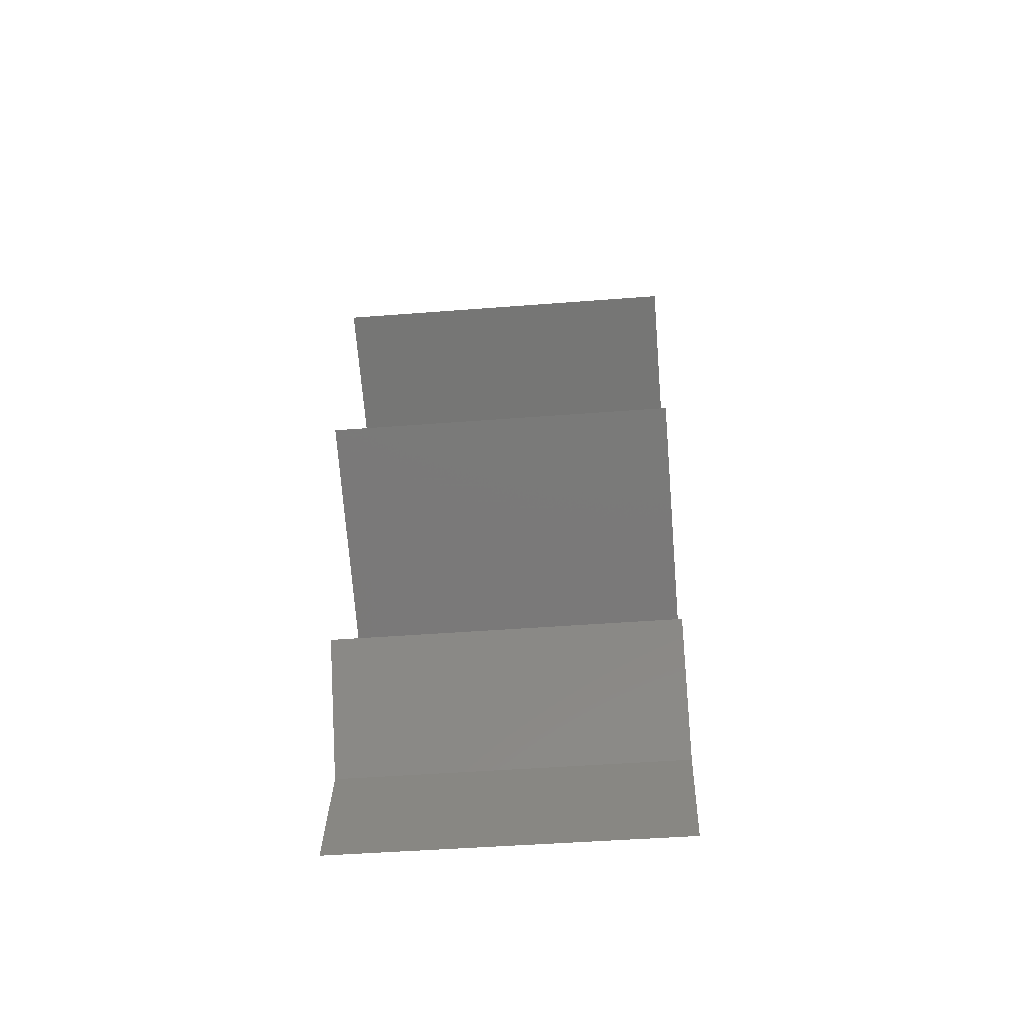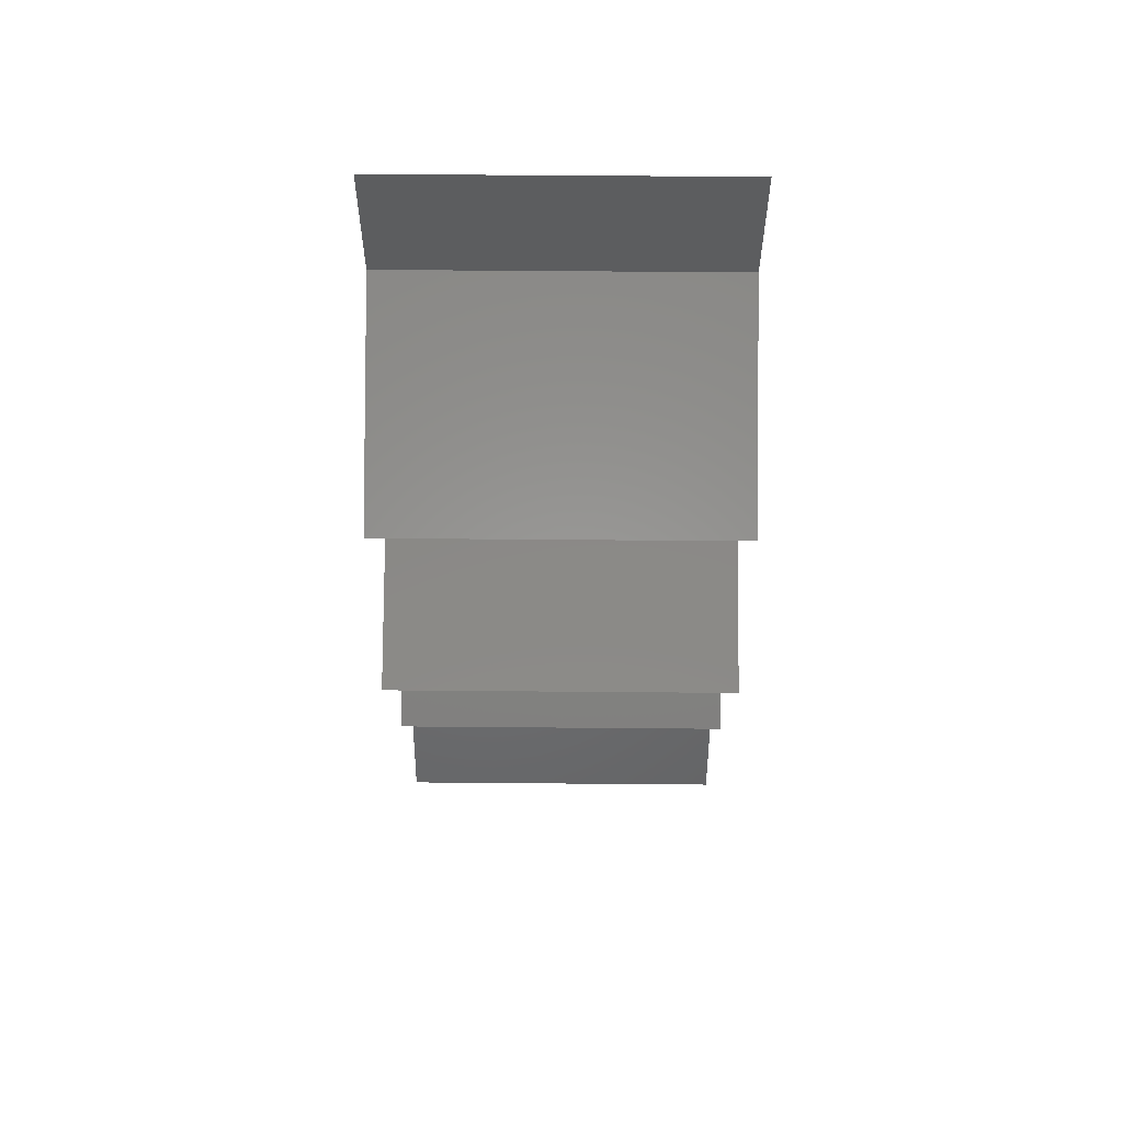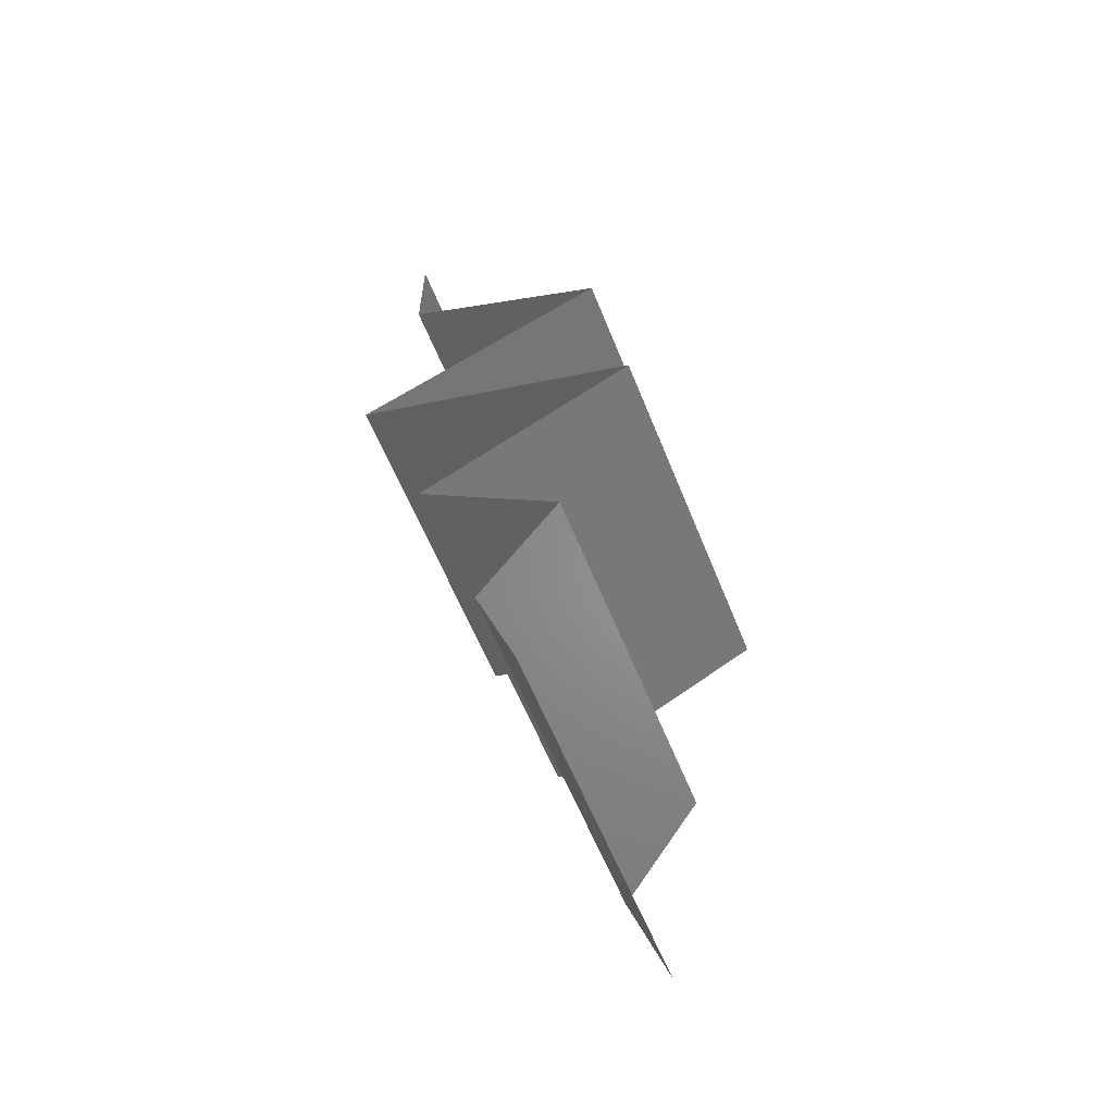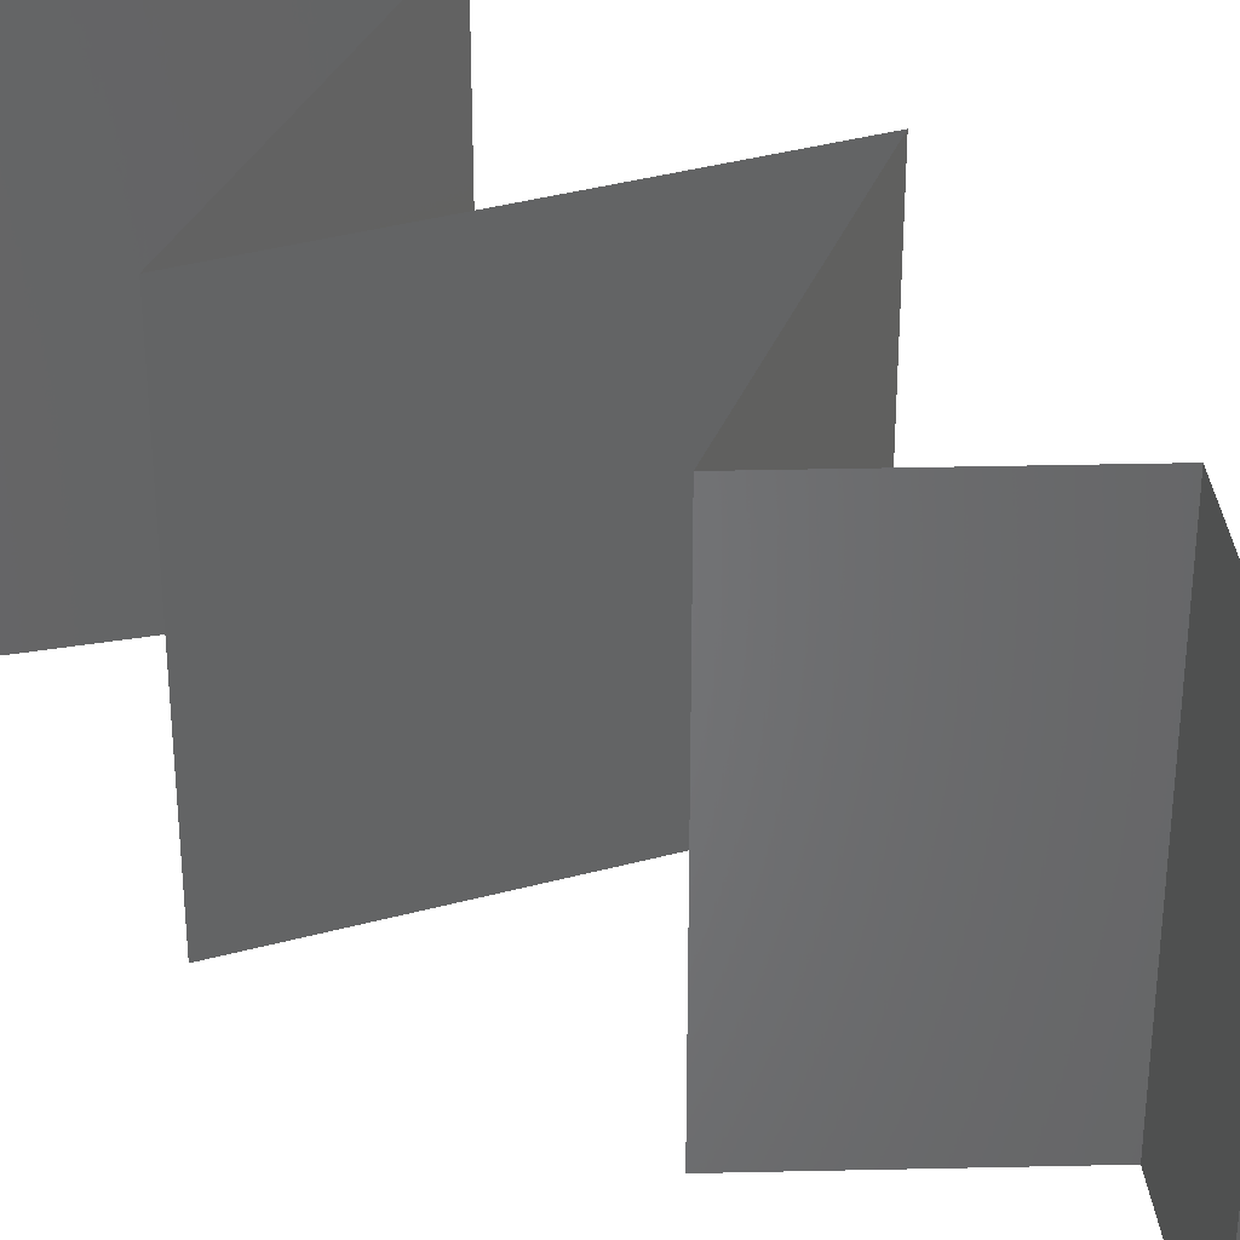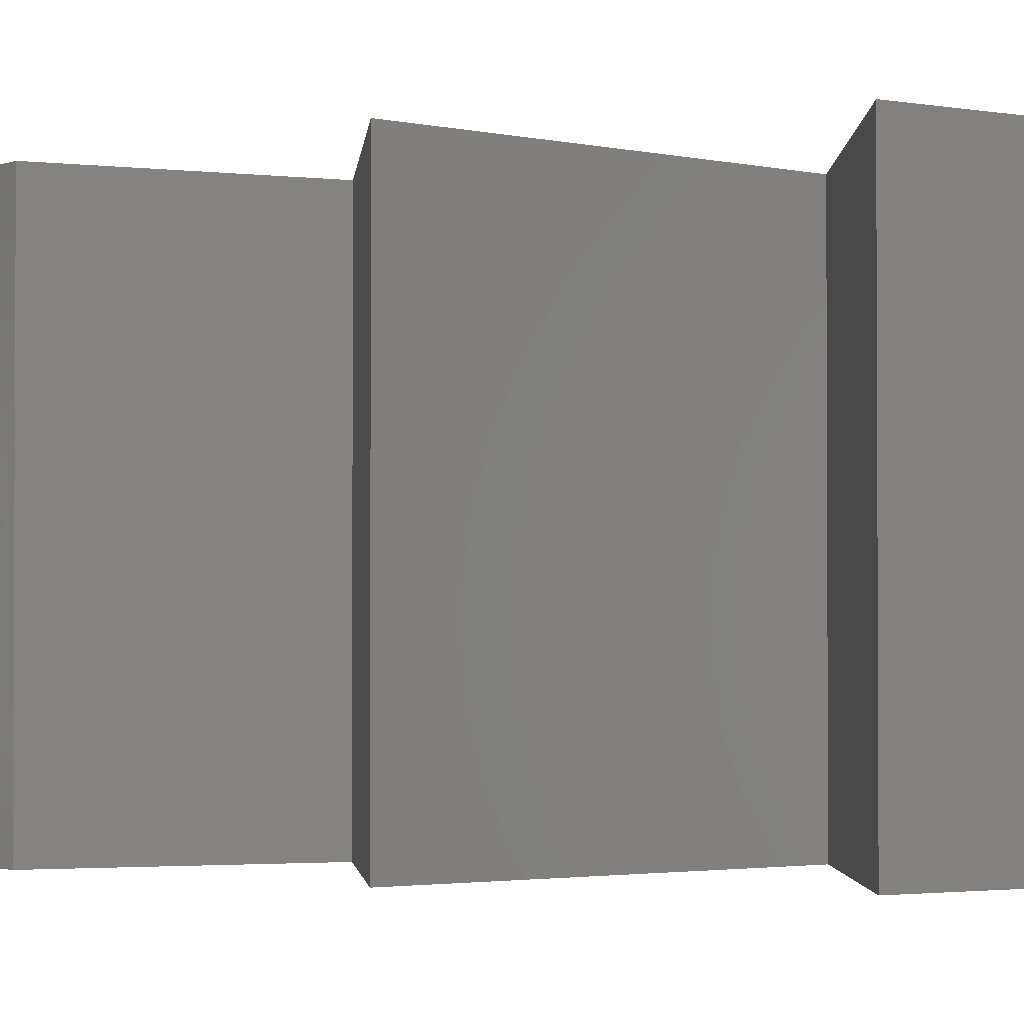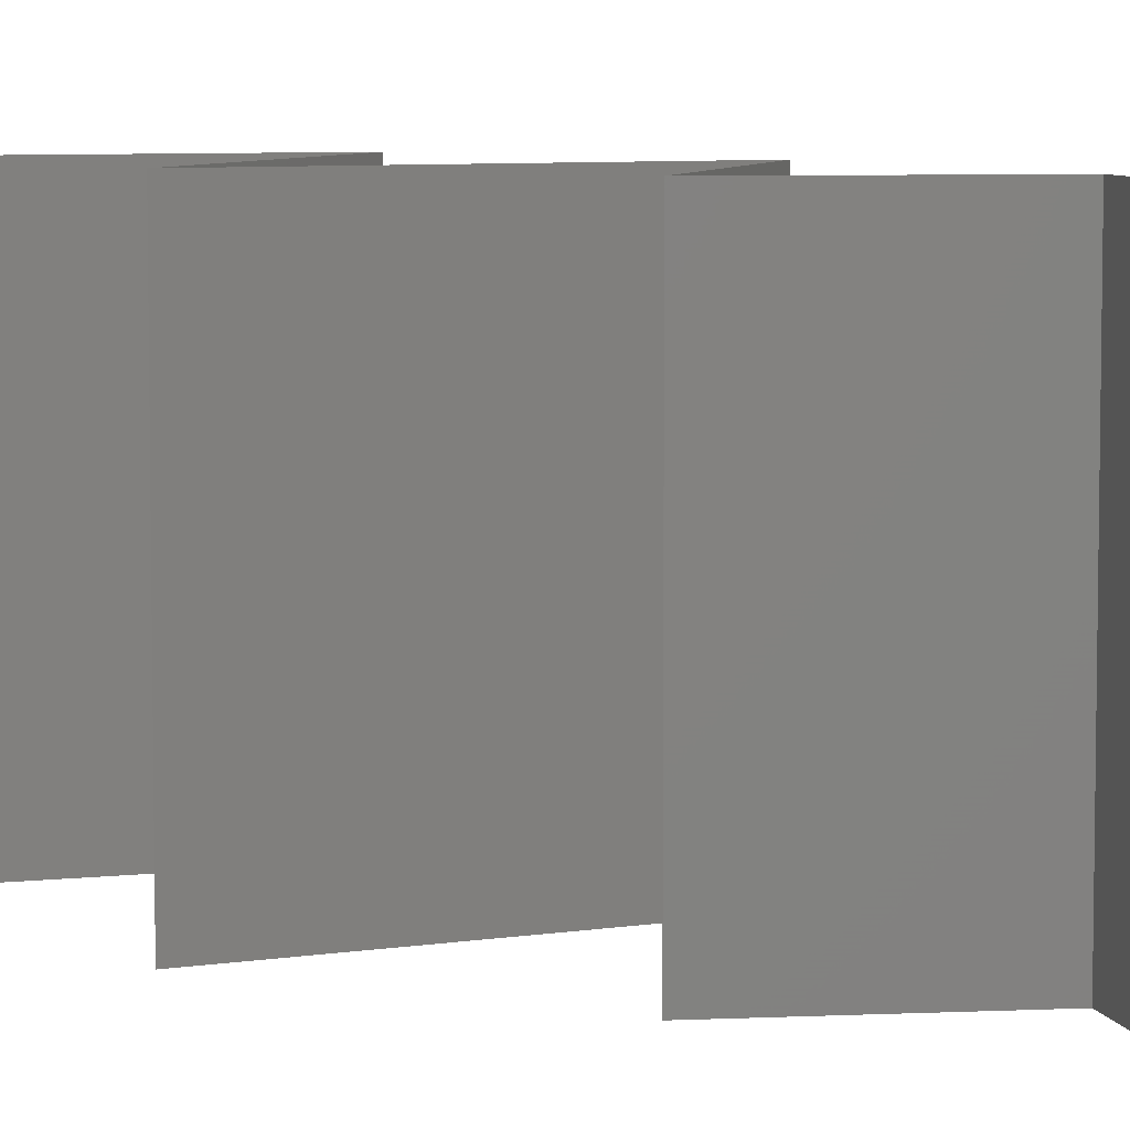
<metadata>
{"format":"stl","ext":"stl","renderer":"f3d","projection":"perspective","resolution":1024,"background":"white","views":[{"elev":-44.8,"azim":95.2,"up":"+Y"},{"elev":59.5,"azim":90.5,"up":"+Y"},{"elev":-60.4,"azim":21.9,"up":"+Y"},{"elev":38.1,"azim":-40.7,"up":"+Z"},{"elev":-2.1,"azim":114.2,"up":"+Z"},{"elev":6.7,"azim":-46.7,"up":"+Z"}]}
</metadata>
<code>
# stl→obj: 60 verts, 90 faces
v 0.04 0.06 0.01
v 0.04 0.05639 0.015
v 0.04 0.05278 0.01
v 0.04 0.06 0
v 0.04 0.05639 0.005
v 0.04 0.05278 0
v 0.04 0.05278 0.02
v 0.04 0.06 0.02
v 0.04421 0.05047 0.015
v 0.05202 0.04618 0
v 0.04781 0.04849 0.005
v 0.05202 0.04618 0.01
v 0.04397 0.05061 0.005
v 0.04805 0.04836 0.015
v 0.05202 0.04618 0.02
v 0.04601 0.04948 0.02
v 0.04601 0.04948 0
v 0.04601 0.04948 0.01
v 0.04472 0.04289 0.02
v 0.04443 0.04276 0.01205
v 0.03743 0.03959 0.02
v 0.03743 0.03959 0.01
v 0.03743 0.03959 0
v 0.0422 0.04175 0.005629
v 0.04708 0.04395 0.005536
v 0.04472 0.04289 0
v 0.04444 0.03679 0.007757
v 0.04571 0.03629 0
v 0.05399 0.03299 0.01
v 0.04828 0.03526 0.0135
v 0.05399 0.03299 0.02
v 0.05399 0.03299 0
v 0.0497 0.0347 0.005163
v 0.04571 0.03629 0.02
v 0.04266 0.0375 0.01425
v 0.04175 0.02639 0
v 0.04604 0.0287 0.005
v 0.04175 0.02639 0.01
v 0.04971 0.03068 0.015
v 0.04579 0.02857 0.015
v 0.04175 0.02639 0.02
v 0.04995 0.03081 0.005
v 0.04787 0.02969 0.02
v 0.04787 0.02969 0
v 0.04787 0.02969 0.01
v 0.04581 0.02309 0.005
v 0.04987 0.01979 0
v 0.04987 0.01979 0.02
v 0.04581 0.02309 0.015
v 0.04987 0.01979 0.01
v 0.04771 0.01649 0.015
v 0.04555 0.0132 0
v 0.04771 0.01649 0.005
v 0.04555 0.0132 0.01
v 0.04555 0.0132 0.02
v 0.04667 0.009897 0.005
v 0.04779 0.006598 0
v 0.04667 0.009897 0.015
v 0.04779 0.006598 0.01
v 0.04779 0.006598 0.02
f 1 2 3
f 4 5 6
f 3 5 1
f 7 2 8
f 1 5 4
f 8 2 1
f 6 5 3
f 3 2 7
f 7 9 3
f 10 11 12
f 3 13 6
f 12 14 15
f 16 9 7
f 17 11 10
f 6 13 17
f 15 14 16
f 17 13 11
f 16 14 9
f 14 18 9
f 13 18 11
f 12 18 14
f 11 18 12
f 9 18 3
f 3 18 13
f 19 20 15
f 21 20 19
f 15 20 12
f 22 20 21
f 23 24 22
f 12 25 10
f 10 25 26
f 26 24 23
f 20 25 12
f 24 20 22
f 24 25 20
f 26 25 24
f 23 27 28
f 22 27 23
f 29 30 31
f 32 33 29
f 31 30 34
f 21 35 22
f 28 33 32
f 34 35 21
f 30 33 27
f 29 33 30
f 35 30 27
f 35 27 22
f 27 33 28
f 34 30 35
f 36 37 38
f 31 39 29
f 38 40 41
f 29 42 32
f 43 39 31
f 44 37 36
f 32 42 44
f 41 40 43
f 43 40 39
f 44 42 37
f 42 45 37
f 40 45 39
f 29 45 42
f 39 45 29
f 37 45 38
f 38 45 40
f 36 46 47
f 48 49 41
f 41 49 38
f 47 46 50
f 38 46 36
f 50 49 48
f 49 46 38
f 50 46 49
f 48 51 50
f 52 53 54
f 50 53 47
f 54 51 55
f 50 51 54
f 54 53 50
f 47 53 52
f 55 51 48
f 52 56 57
f 54 58 59
f 60 58 55
f 59 56 54
f 54 56 52
f 55 58 54
f 57 56 59
f 59 58 60

</code>
